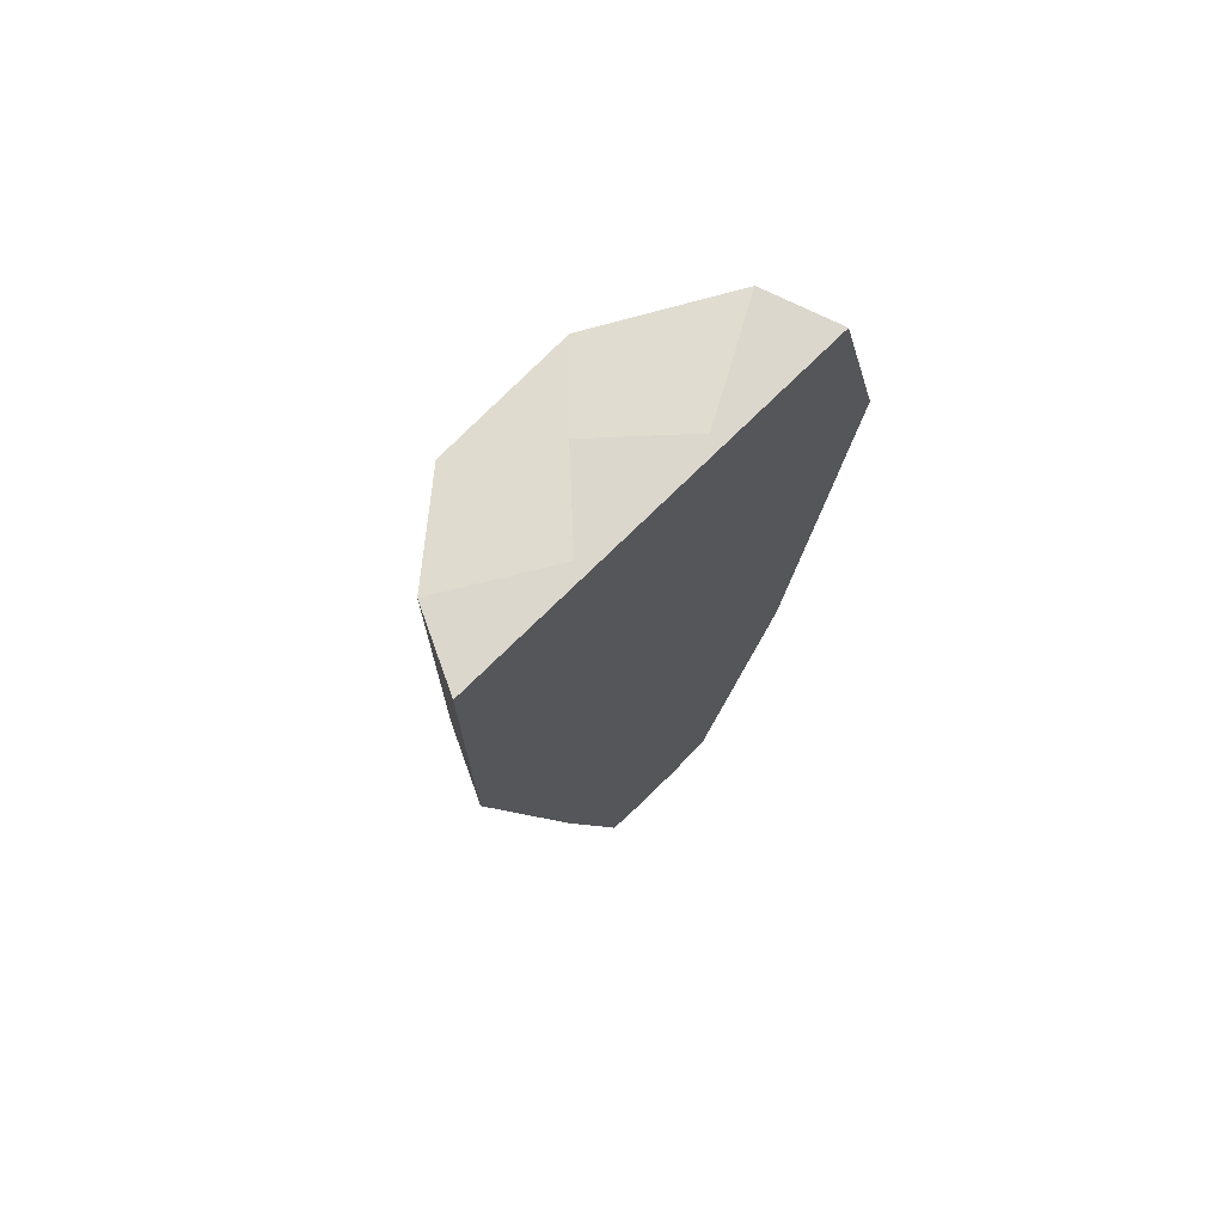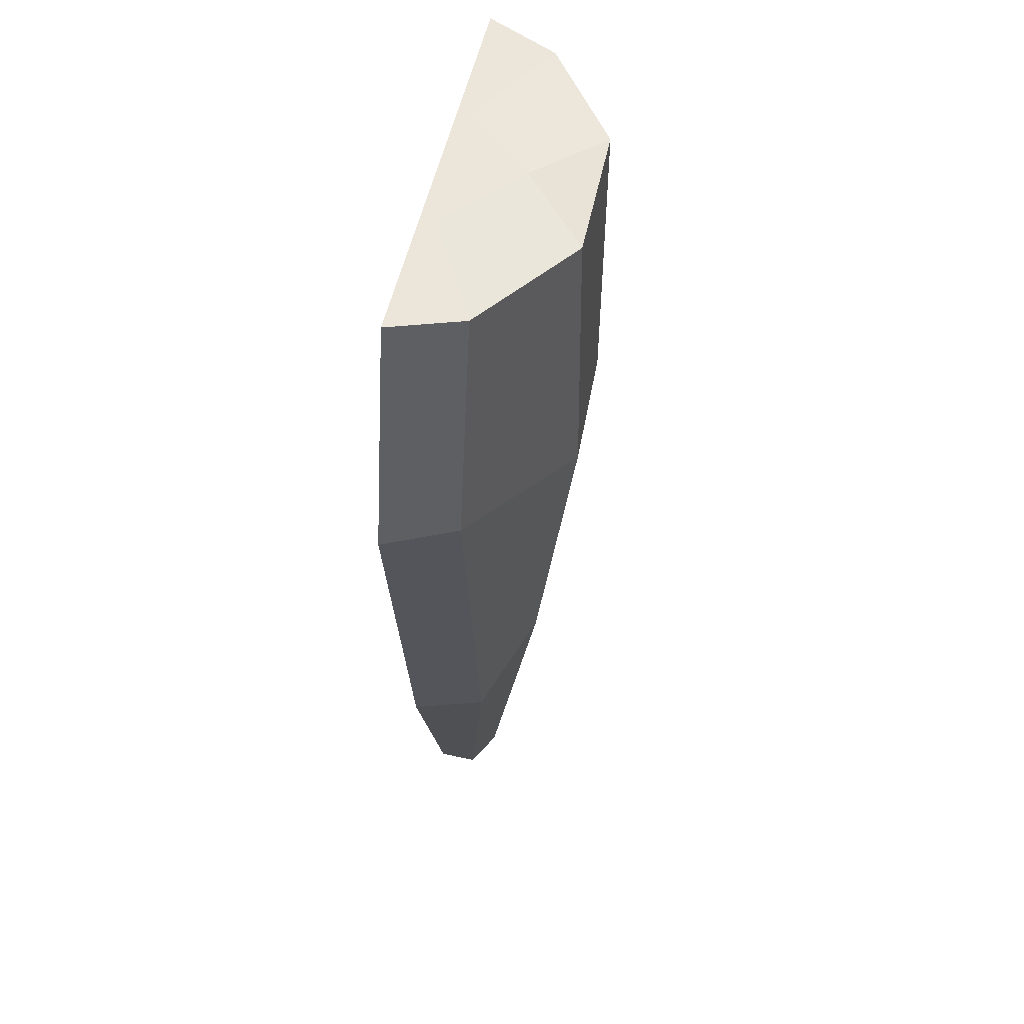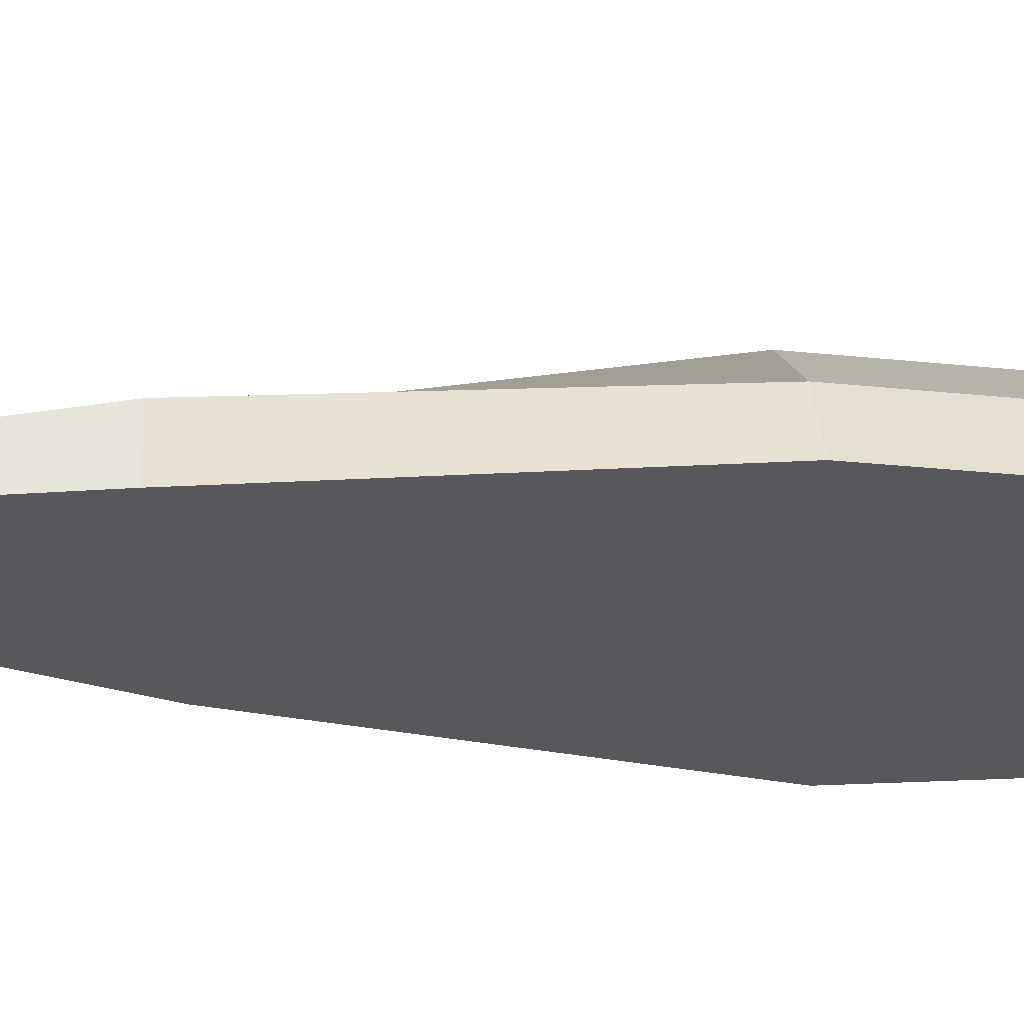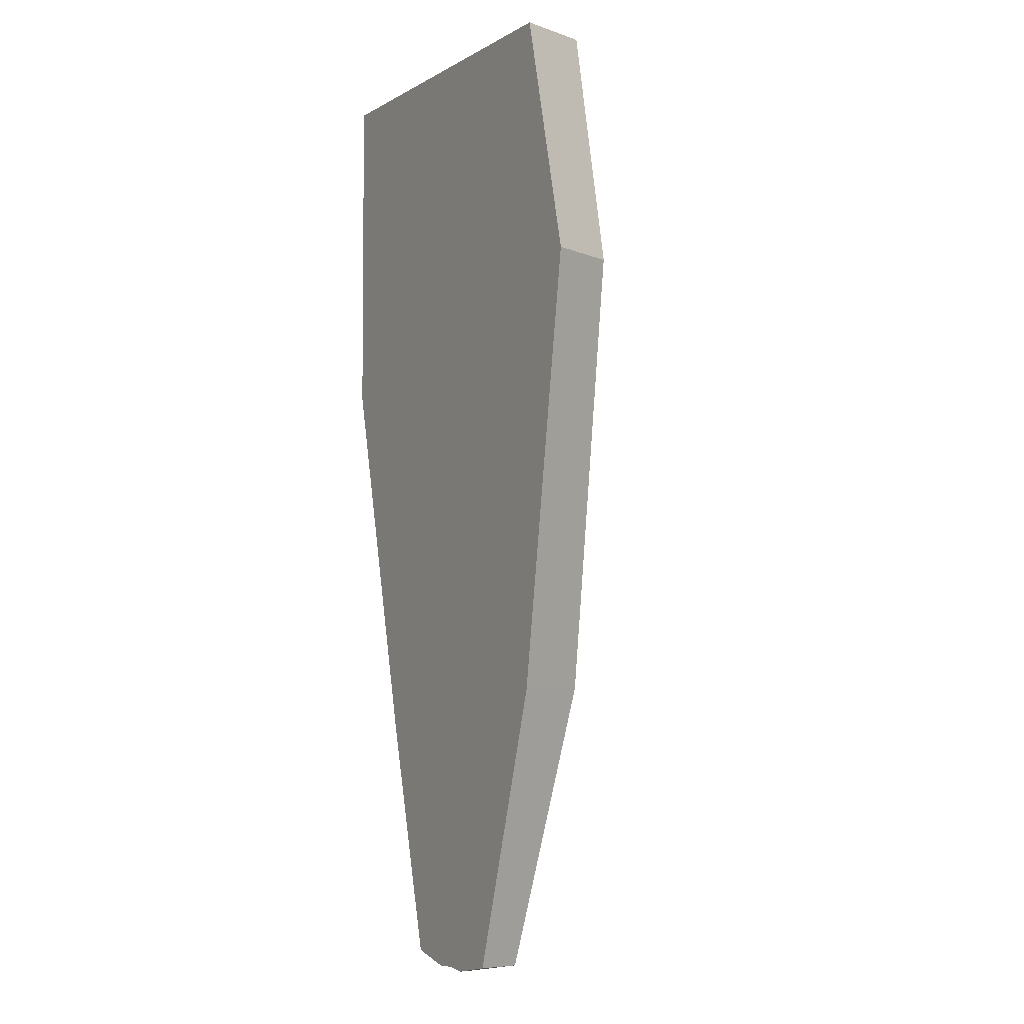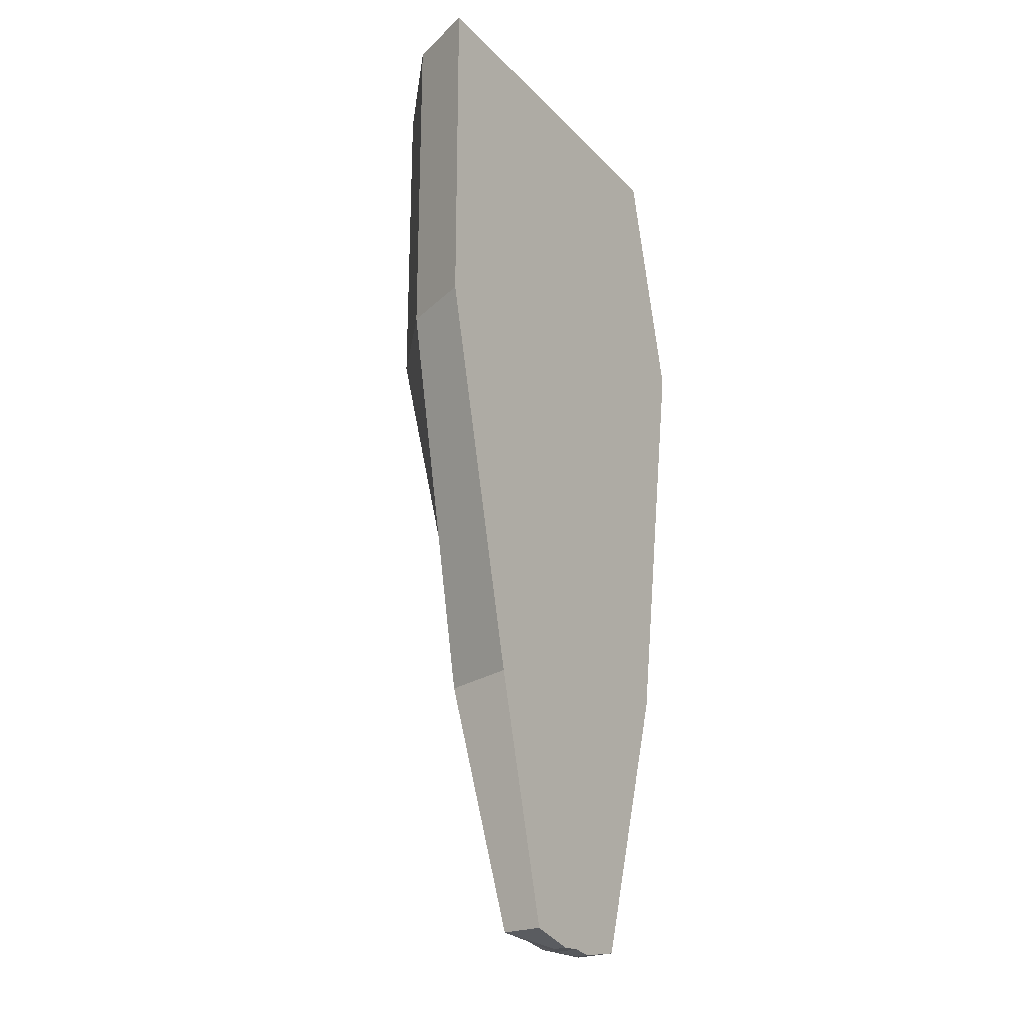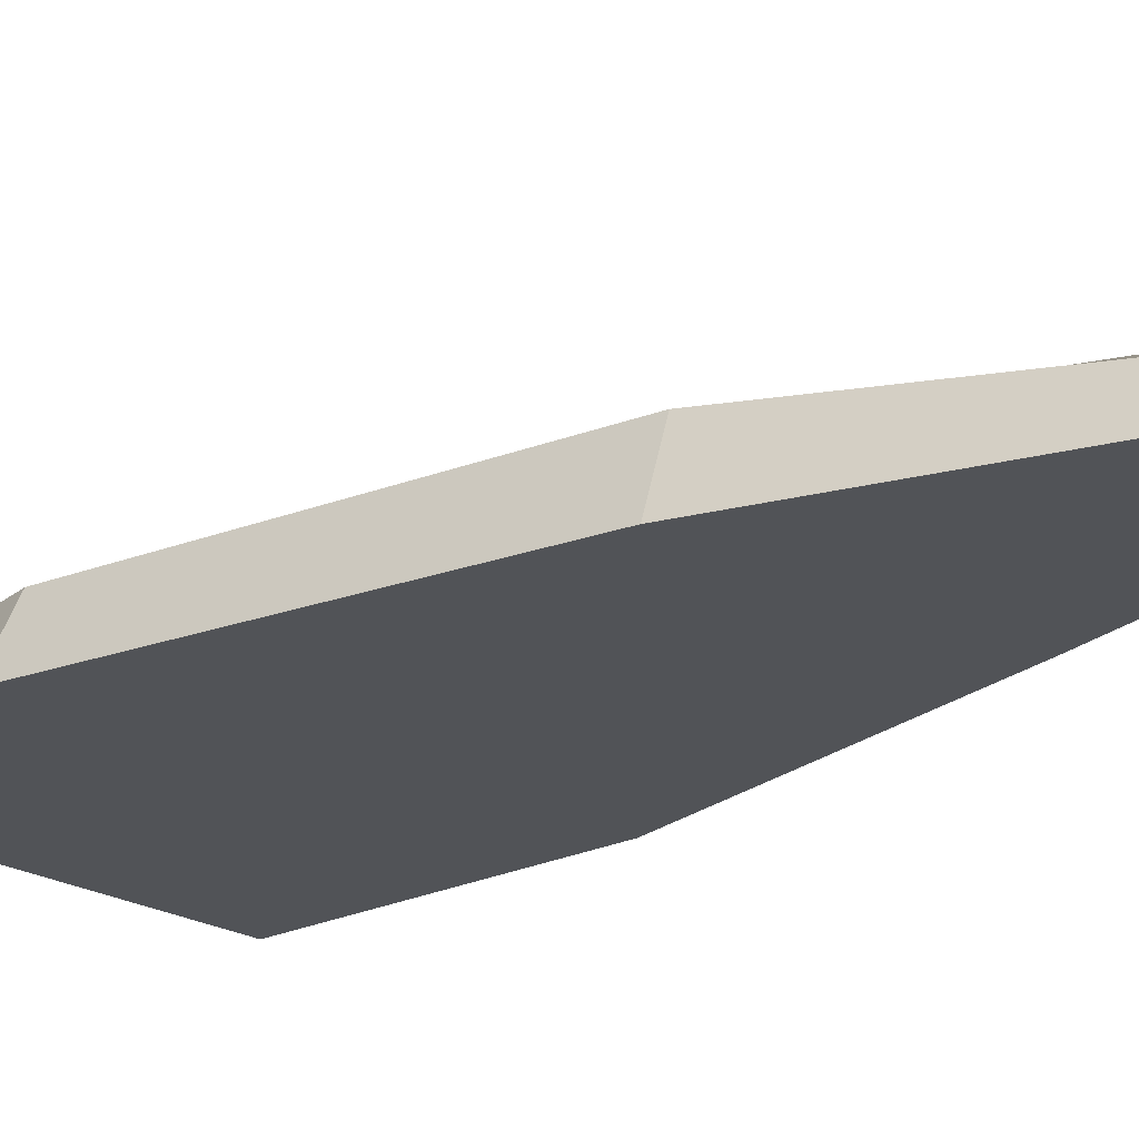
<metadata>
{"format":"obj","ext":"obj","renderer":"f3d","projection":"perspective","resolution":1024,"background":"white","views":[{"elev":72.9,"azim":-44.8,"up":"+Z"},{"elev":55.6,"azim":103.2,"up":"+Z"},{"elev":-28.1,"azim":-98.9,"up":"+Y"},{"elev":-4.1,"azim":60.3,"up":"+Z"},{"elev":-24.5,"azim":-57.9,"up":"+Z"},{"elev":-21.9,"azim":131.8,"up":"+Y"}]}
</metadata>
<code>
v -10.55 3.842 26.45
v -10.55 3.842 7.925
v -6.211 3.842 -12.94
v -3.809 2.095 -25.9
v 7.737 3.842 26.45
v 10.55 3.842 13.27
v 3.753 2.095 -25.9
v 7.411 3.842 -10.34
v -0.02799 1.283 -26.34
v 1.122 0.6376 -26.45
v -1.179 0.6376 -26.45
v -1.992 4.38 26.45
v -5.325 0.7207 26.45
v 2.032 0.7207 26.45
v -12.34 0 26.45
v -5.325 0 26.45
v -1.889 0 26.45
v 2.032 7e-06 26.45
v 9.047 6e-06 26.45
v 12.34 7e-06 13.27
v 8.666 6e-06 -10.34
v 3.753 0 -25.9
v 1.122 0 -26.45
v -0.02799 0 -26.34
v -1.179 0 -26.45
v -3.809 0 -25.9
v -7.263 0 -12.94
v -12.34 0 7.925
v 1.383 7.814 25.57
v -6.04 7.677 25.57
v 1.309 8.08 8.587
v -6.072 7.666 7.925
v -2.68 5.931 -8.757
v 1.804 6.007 -9.028
v -2.459 2.852 -25.42
v 1.813 3.183 -25.71
v -4.014 0 9.729
v -1.32 0 10.31
v 1.766 5e-06 10.98
v -2.301 0 -12.13
v -0.5391 0 -11.84
v 1.379 2e-06 -11.53
v -0.909 3.183 -25.36
f 2 28 15 1
f 2 3 27 28
f 4 26 27 3
f 19 20 6 5
f 21 22 7 8
f 17 12 13 16
f 24 9 10 23
f 17 18 14 12
f 11 9 24 25
f 7 22 23 10
f 4 35 9 11
f 26 4 11 25
f 1 15 16 13
f 19 5 14 18
f 5 29 12 14
f 20 21 8 6
f 12 30 1 13
f 9 36 7 10
f 30 29 31 32
f 32 31 34 33
f 34 36 43 35 33
f 2 1 30 32
f 2 32 33 3
f 4 3 33 35
f 31 29 5 6
f 31 6 8 34
f 34 8 7 36
f 12 29 30
f 9 43 36
f 17 38 39 18
f 15 28 37 16
f 18 39 20 19
f 16 37 38 17
f 37 28 27 40
f 38 37 40 41
f 39 38 41 42
f 20 39 42 21
f 40 27 26 25
f 41 40 25 24
f 42 41 24 23
f 21 42 23 22
f 9 35 43

</code>
